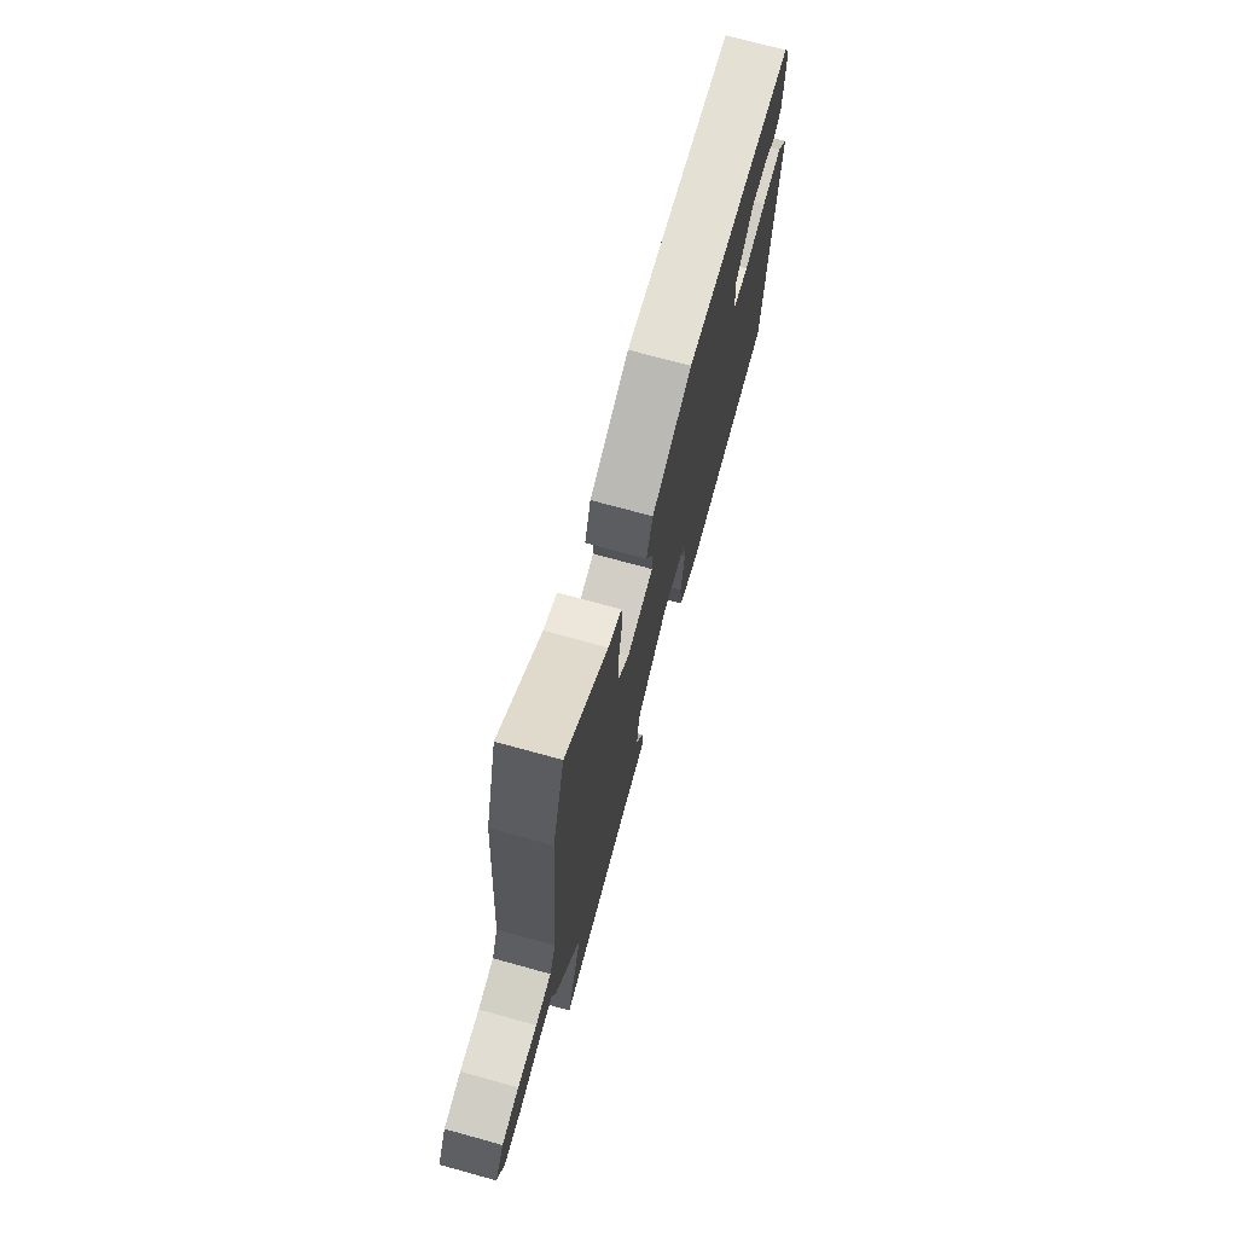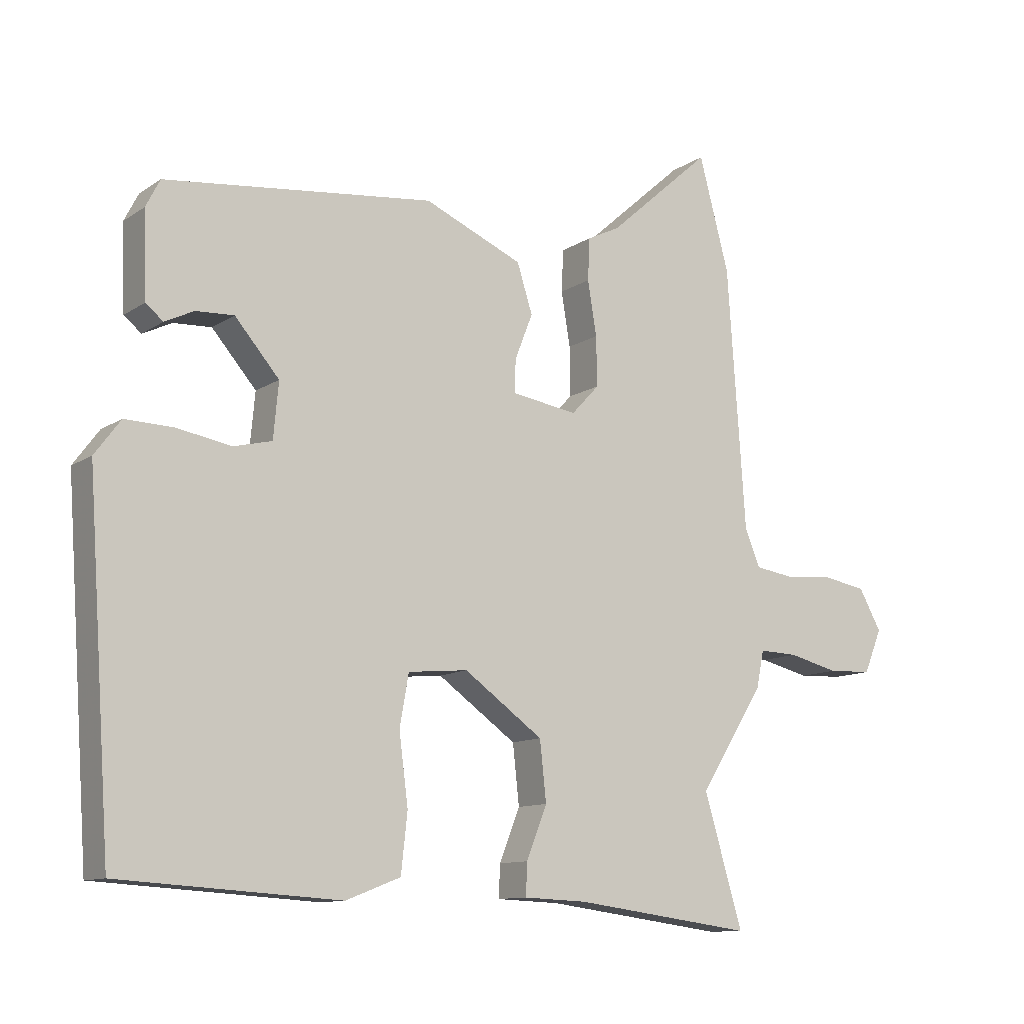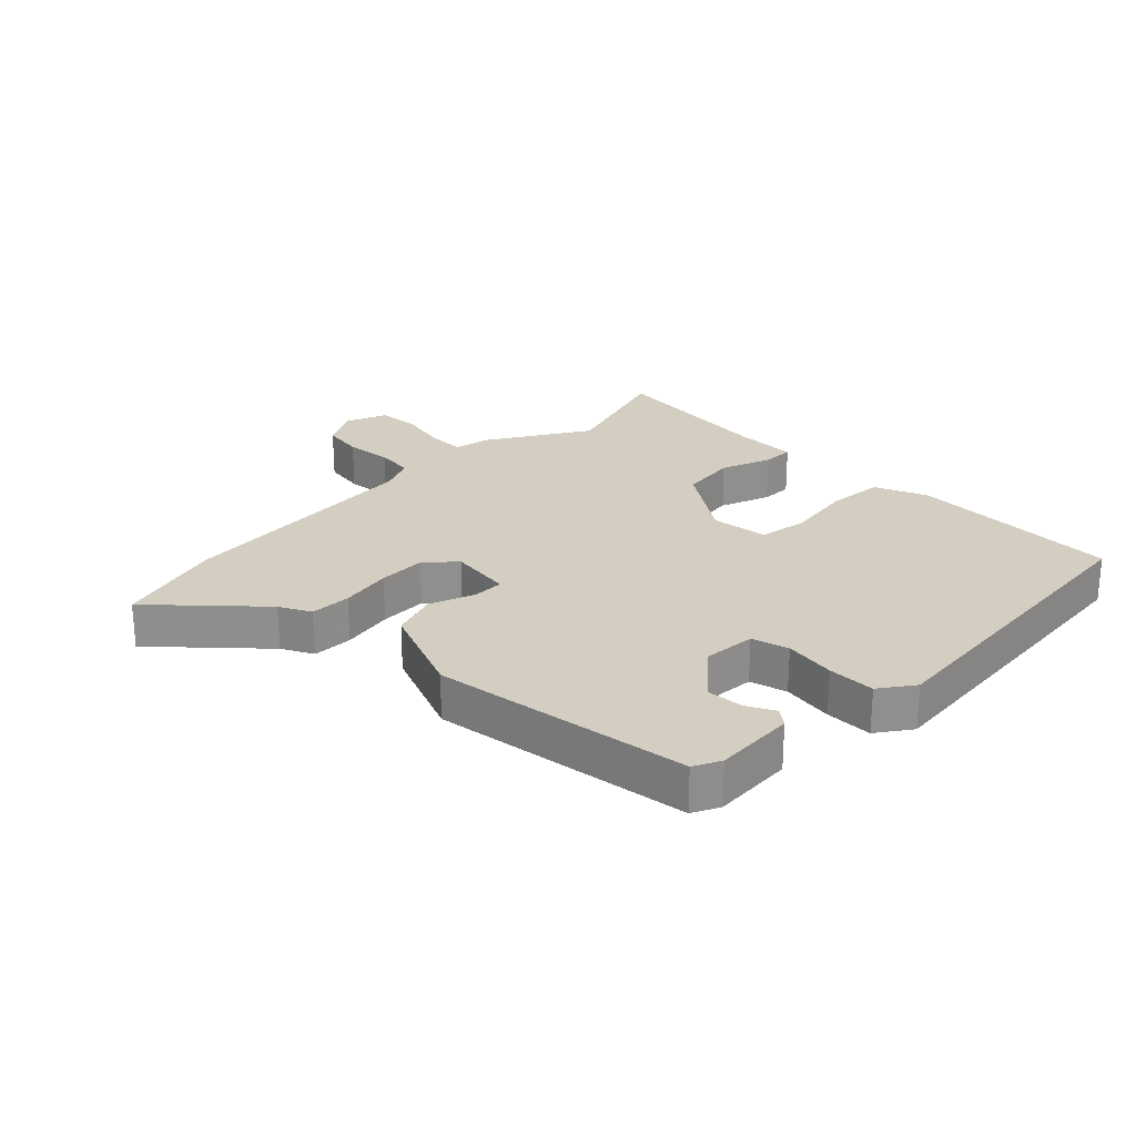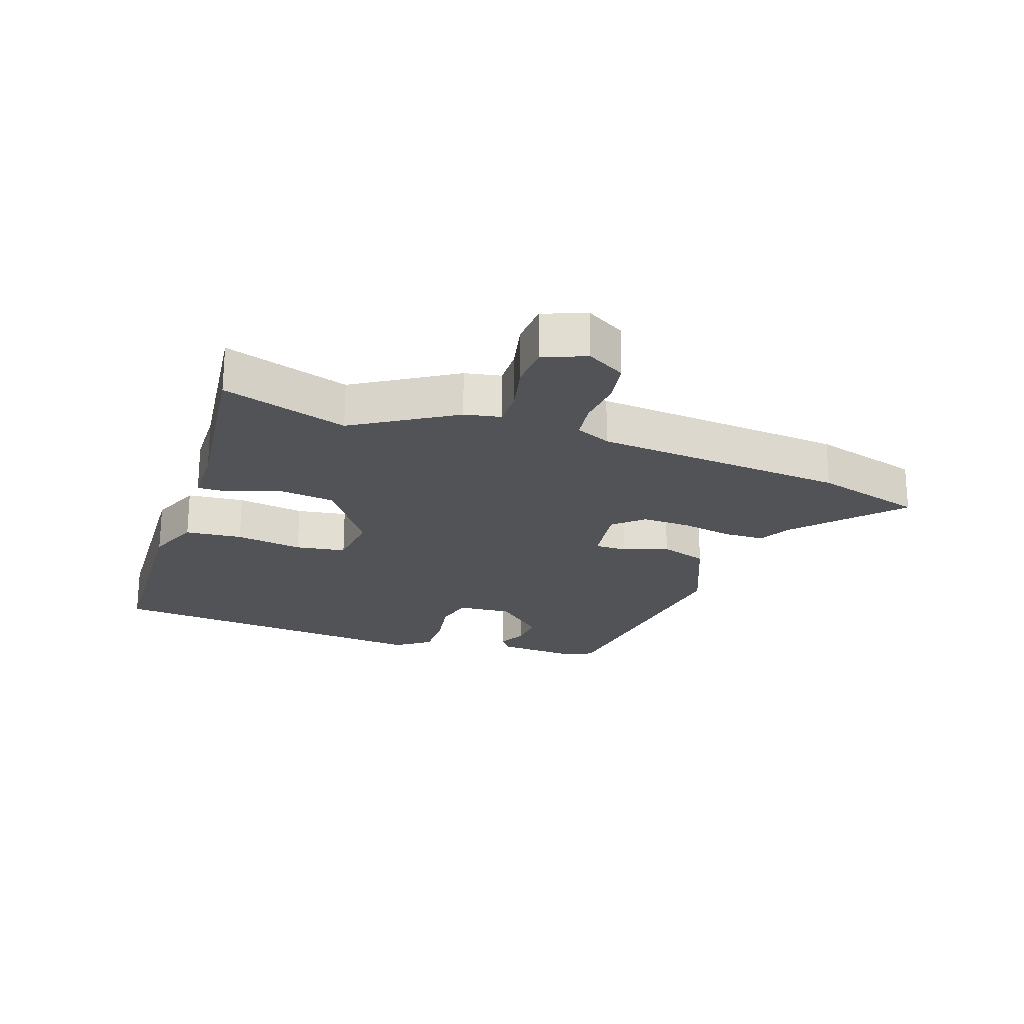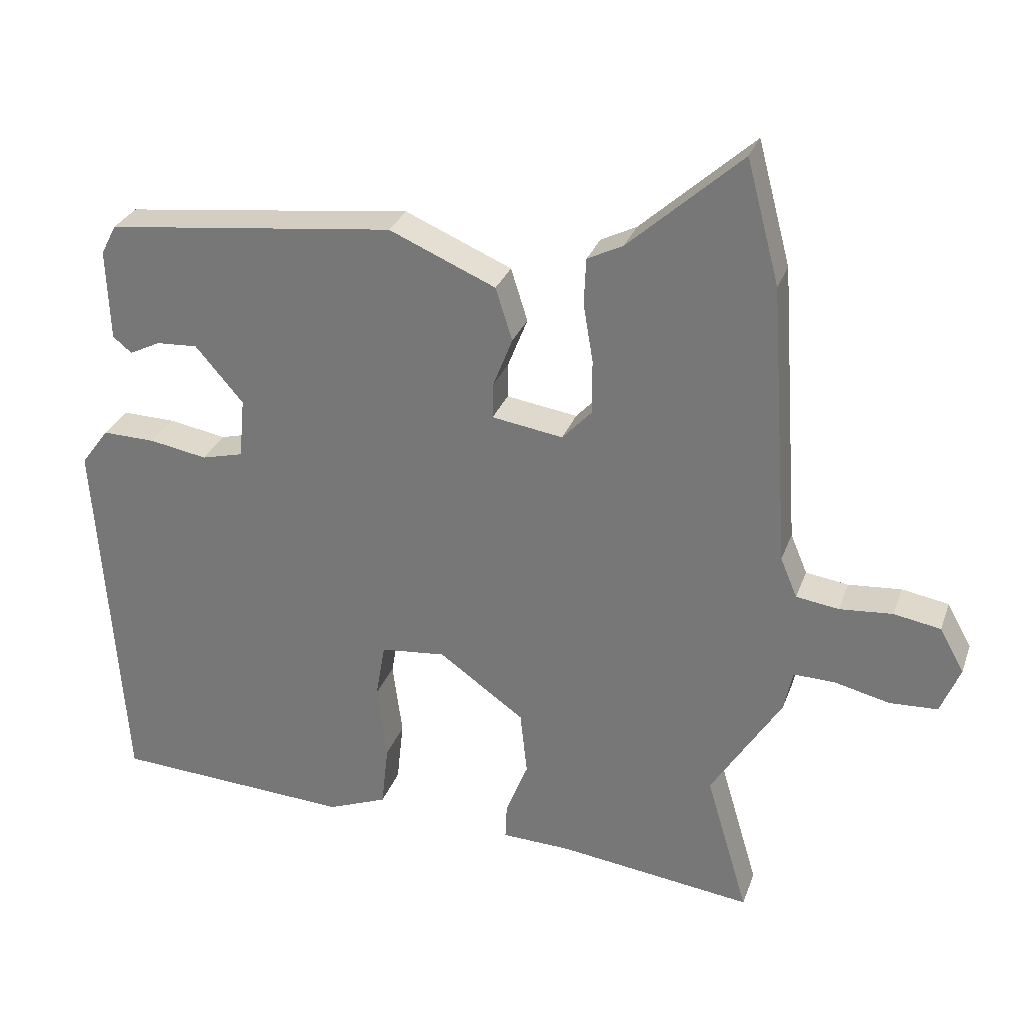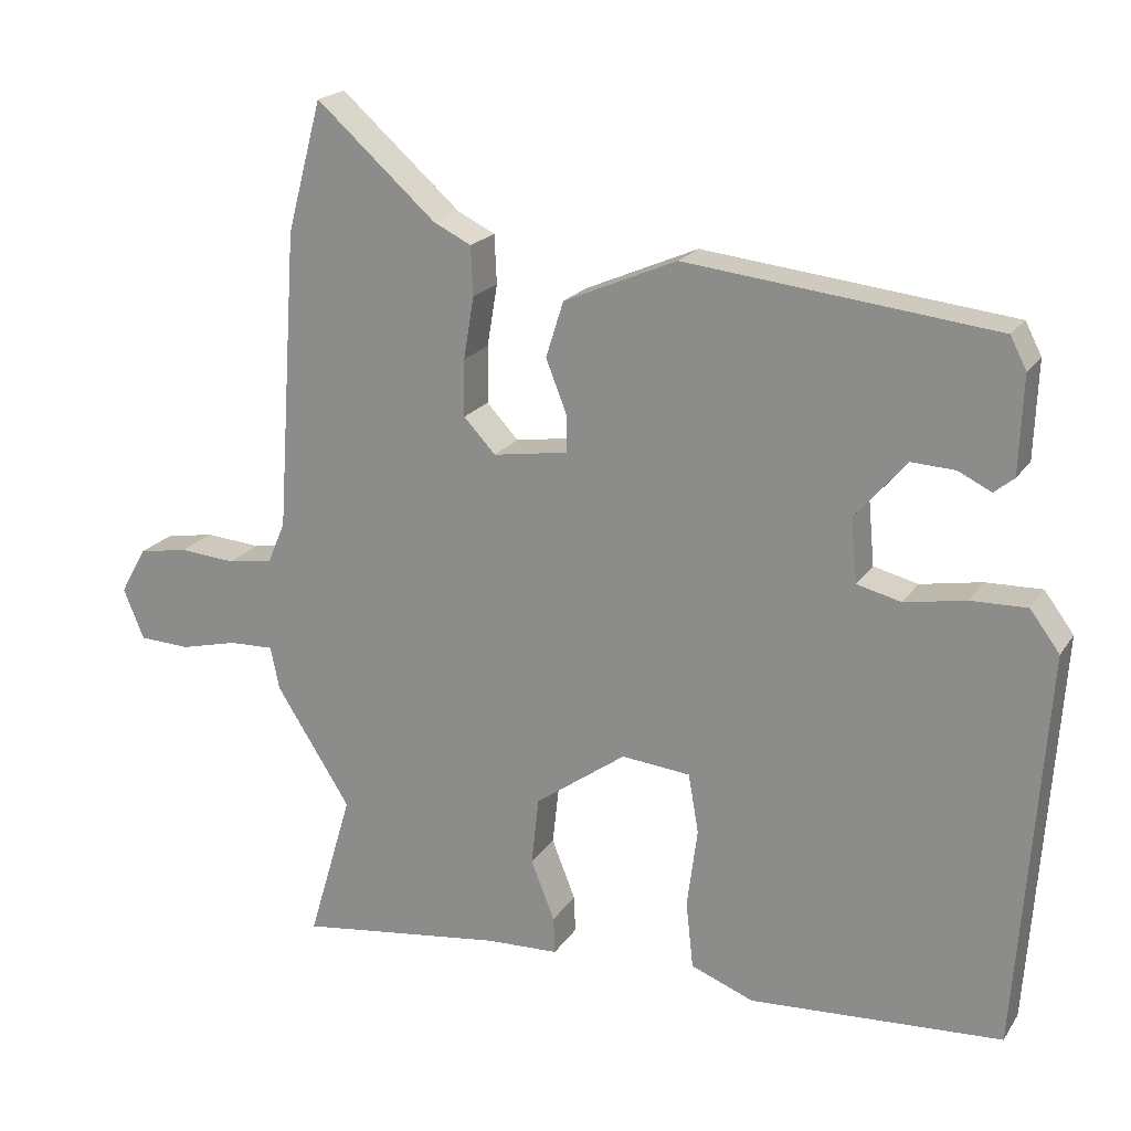
<metadata>
{"format":"obj","ext":"obj","renderer":"f3d","projection":"perspective","resolution":1024,"background":"white","views":[{"elev":72.9,"azim":-74.6,"up":"+Z"},{"elev":-11.3,"azim":147.0,"up":"+Z"},{"elev":25.0,"azim":43.6,"up":"+Y"},{"elev":-22.4,"azim":-110.0,"up":"+Y"},{"elev":28.9,"azim":-162.4,"up":"+Z"},{"elev":20.0,"azim":23.9,"up":"+Z"}]}
</metadata>
<code>
v 0.501 0.07 -0.469
v 0.159 0.07 -0.49
v 0.074 0.07 -0.457
v 0.064 0.07 -0.366
v 0.078 0.07 -0.258
v 0.064 0.07 -0.178
v -0.029 0.07 -0.169
v -0.152 0.07 -0.257
v -0.162 0.07 -0.349
v -0.13 0.07 -0.43
v -0.128 0.07 -0.48
v -0.227 0.07 -0.484
v -0.506 0.07 -0.521
v -0.446 0.07 -0.318
v -0.547 0.07 -0.159
v -0.559 0.07 -0.101
v -0.619 0.07 -0.103
v -0.697 0.07 -0.122
v -0.766 0.07 -0.119
v -0.794 0.07 -0.051
v -0.759 0.07 0.012
v -0.692 0.07 0.024
v -0.616 0.07 0.018
v -0.555 0.07 0.027
v -0.531 0.07 0.084
v -0.503 0.07 0.49
v -0.456 0.07 0.666
v -0.294 0.07 0.522
v -0.243 0.07 0.497
v -0.24 0.07 0.431
v -0.254 0.07 0.347
v -0.255 0.07 0.27
v -0.212 0.07 0.224
v -0.11 0.07 0.24
v -0.111 0.07 0.291
v -0.139 0.07 0.362
v -0.115 0.07 0.438
v 0.038 0.07 0.504
v 0.455 0.07 0.457
v 0.477 0.07 0.414
v 0.472 0.07 0.283
v 0.445 0.07 0.261
v 0.4 0.07 0.283
v 0.341 0.07 0.286
v 0.272 0.07 0.206
v 0.28 0.07 0.12
v 0.34 0.07 0.105
v 0.423 0.07 0.12
v 0.499 0.07 0.122
v 0.539 0.07 0.068
v 0.501 0 -0.469
v 0.159 0 -0.49
v 0.074 0 -0.457
v 0.064 0 -0.366
v 0.078 0 -0.258
v 0.064 0 -0.178
v -0.029 0 -0.169
v -0.152 0 -0.257
v -0.162 0 -0.349
v -0.13 0 -0.43
v -0.128 0 -0.48
v -0.227 0 -0.484
v -0.506 0 -0.521
v -0.446 0 -0.318
v -0.547 0 -0.159
v -0.559 0 -0.101
v -0.619 0 -0.103
v -0.697 0 -0.122
v -0.766 0 -0.119
v -0.794 0 -0.051
v -0.759 0 0.012
v -0.692 0 0.024
v -0.616 0 0.018
v -0.555 0 0.027
v -0.531 0 0.084
v -0.503 0 0.49
v -0.456 0 0.666
v -0.294 0 0.522
v -0.243 0 0.497
v -0.24 0 0.431
v -0.254 0 0.347
v -0.255 0 0.27
v -0.212 0 0.224
v -0.11 0 0.24
v -0.111 0 0.291
v -0.139 0 0.362
v -0.115 0 0.438
v 0.038 0 0.504
v 0.455 0 0.457
v 0.477 0 0.414
v 0.472 0 0.283
v 0.445 0 0.261
v 0.4 0 0.283
v 0.341 0 0.286
v 0.272 0 0.206
v 0.28 0 0.12
v 0.34 0 0.105
v 0.423 0 0.12
v 0.499 0 0.122
v 0.539 0 0.068
f 3 4 5
f 2 3 5
f 1 2 5
f 50 1 5
f 49 50 5
f 48 49 5
f 47 48 5
f 46 47 5 6
f 45 46 6 7
f 41 42 43
f 40 41 43
f 39 40 43
f 38 39 43
f 38 43 44
f 38 44 45
f 37 38 45
f 36 37 45
f 35 36 45
f 28 29 30 31
f 28 31 32
f 27 28 32
f 26 27 32
f 25 26 32
f 24 25 32 33
f 21 22 23
f 20 21 23
f 19 20 23
f 18 19 23
f 17 18 23
f 16 17 23 24
f 24 33 34
f 16 24 34
f 15 16 34
f 14 15 34
f 9 10 11 12
f 13 14 34
f 12 13 34
f 9 12 34
f 8 9 34
f 34 35 45 7
f 7 8 34
f 55 54 53
f 55 53 52
f 55 52 51
f 55 51 100
f 55 100 99
f 55 99 98
f 55 98 97
f 56 55 97 96
f 57 56 96 95
f 93 92 91
f 93 91 90
f 93 90 89
f 93 89 88
f 94 93 88
f 95 94 88
f 95 88 87
f 95 87 86
f 95 86 85
f 81 80 79 78
f 82 81 78
f 82 78 77
f 82 77 76
f 82 76 75
f 83 82 75 74
f 73 72 71
f 73 71 70
f 73 70 69
f 73 69 68
f 73 68 67
f 74 73 67 66
f 84 83 74
f 84 74 66
f 84 66 65
f 84 65 64
f 62 61 60 59
f 84 64 63
f 84 63 62
f 84 62 59
f 84 59 58
f 57 95 85 84
f 84 58 57
f 1 51 52 2
f 2 52 53 3
f 3 53 54 4
f 4 54 55 5
f 5 55 56 6
f 6 56 57 7
f 7 57 58 8
f 8 58 59 9
f 9 59 60 10
f 10 60 61 11
f 11 61 62 12
f 12 62 63 13
f 13 63 64 14
f 14 64 65 15
f 15 65 66 16
f 16 66 67 17
f 17 67 68 18
f 18 68 69 19
f 19 69 70 20
f 20 70 71 21
f 21 71 72 22
f 22 72 73 23
f 23 73 74 24
f 24 74 75 25
f 25 75 76 26
f 26 76 77 27
f 27 77 78 28
f 28 78 79 29
f 29 79 80 30
f 30 80 81 31
f 31 81 82 32
f 32 82 83 33
f 33 83 84 34
f 34 84 85 35
f 35 85 86 36
f 36 86 87 37
f 37 87 88 38
f 38 88 89 39
f 39 89 90 40
f 40 90 91 41
f 41 91 92 42
f 42 92 93 43
f 43 93 94 44
f 44 94 95 45
f 45 95 96 46
f 46 96 97 47
f 47 97 98 48
f 48 98 99 49
f 49 99 100 50
f 50 100 51 1

</code>
